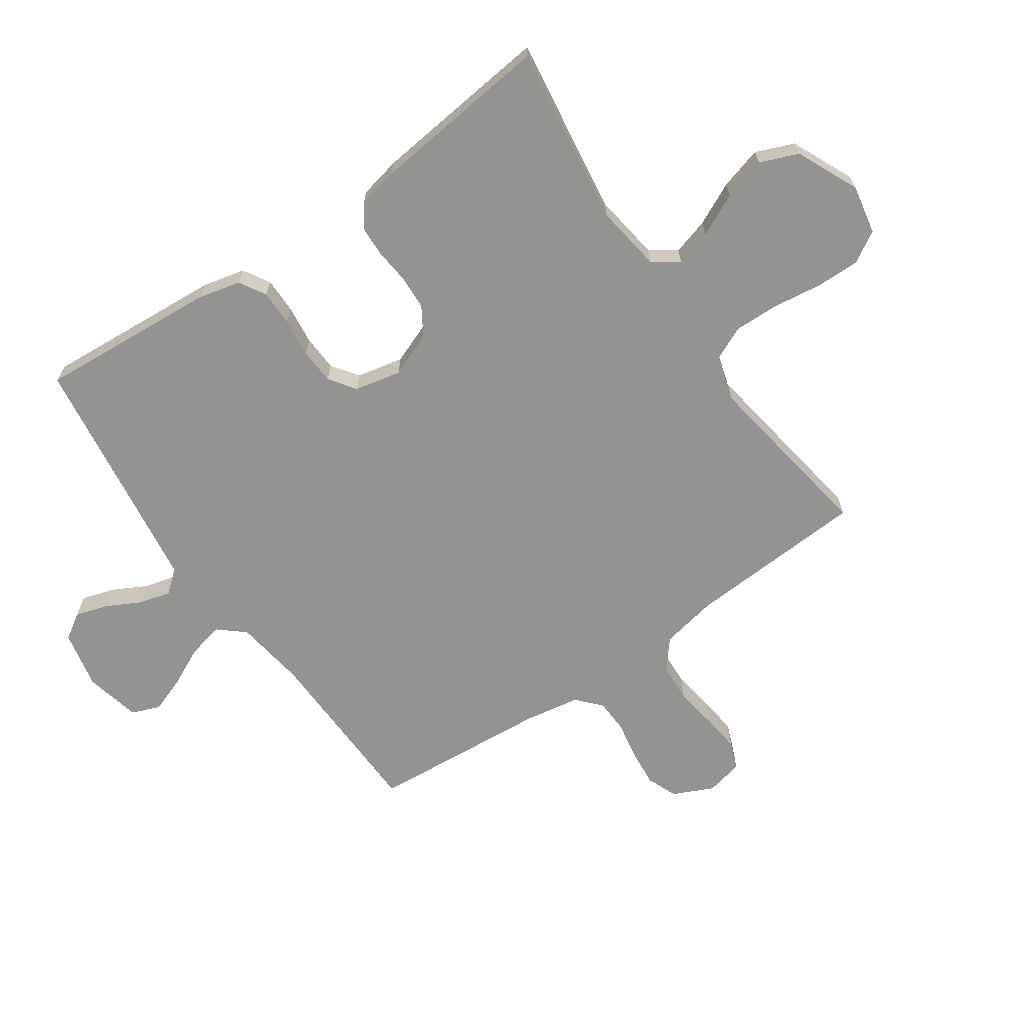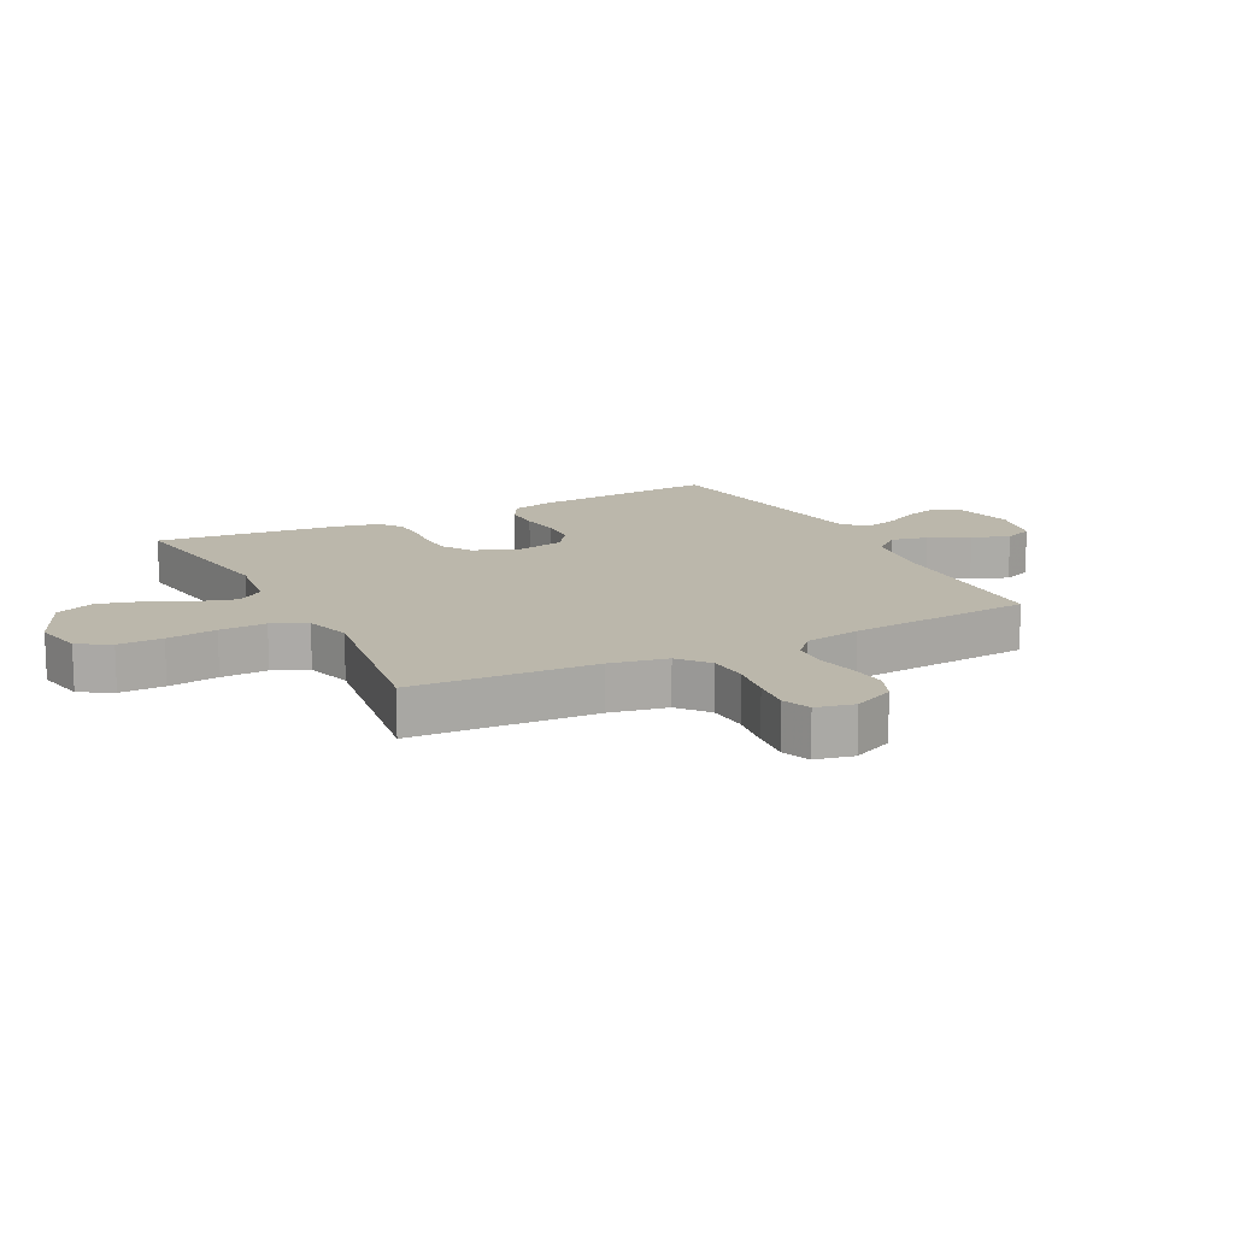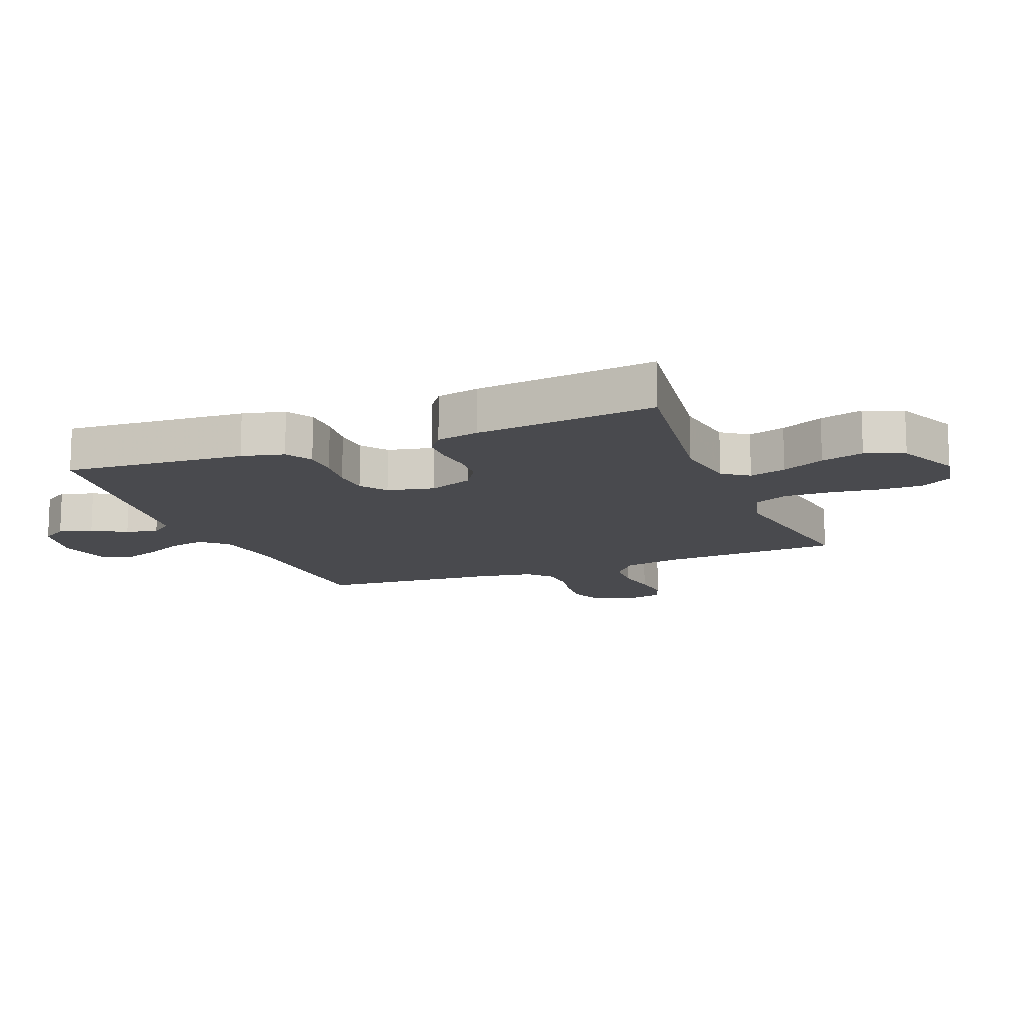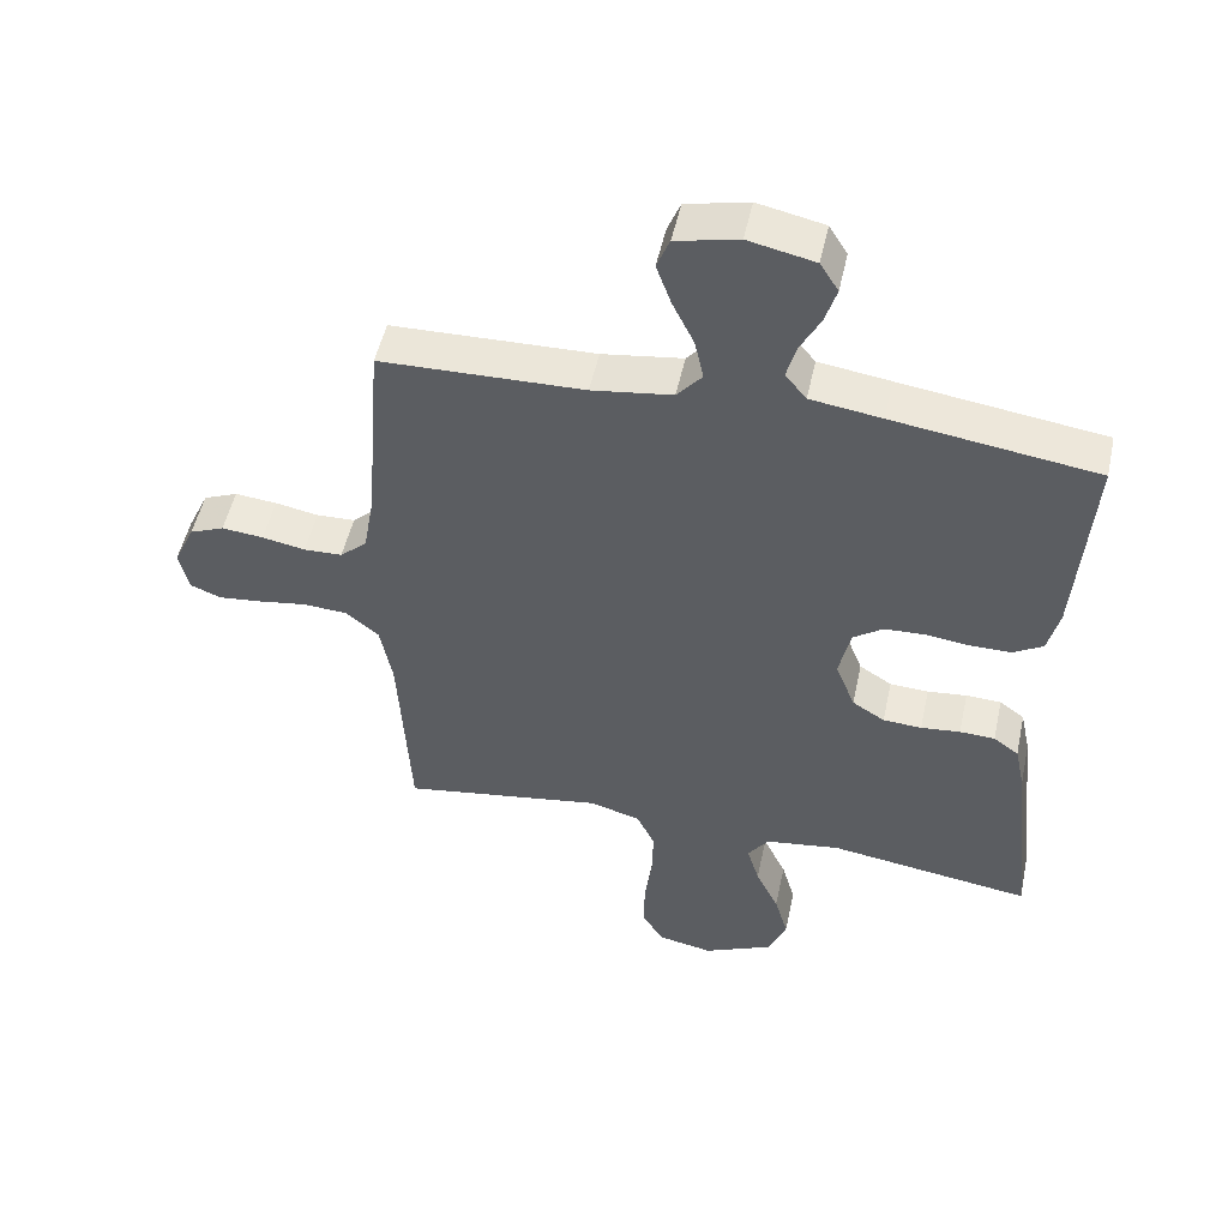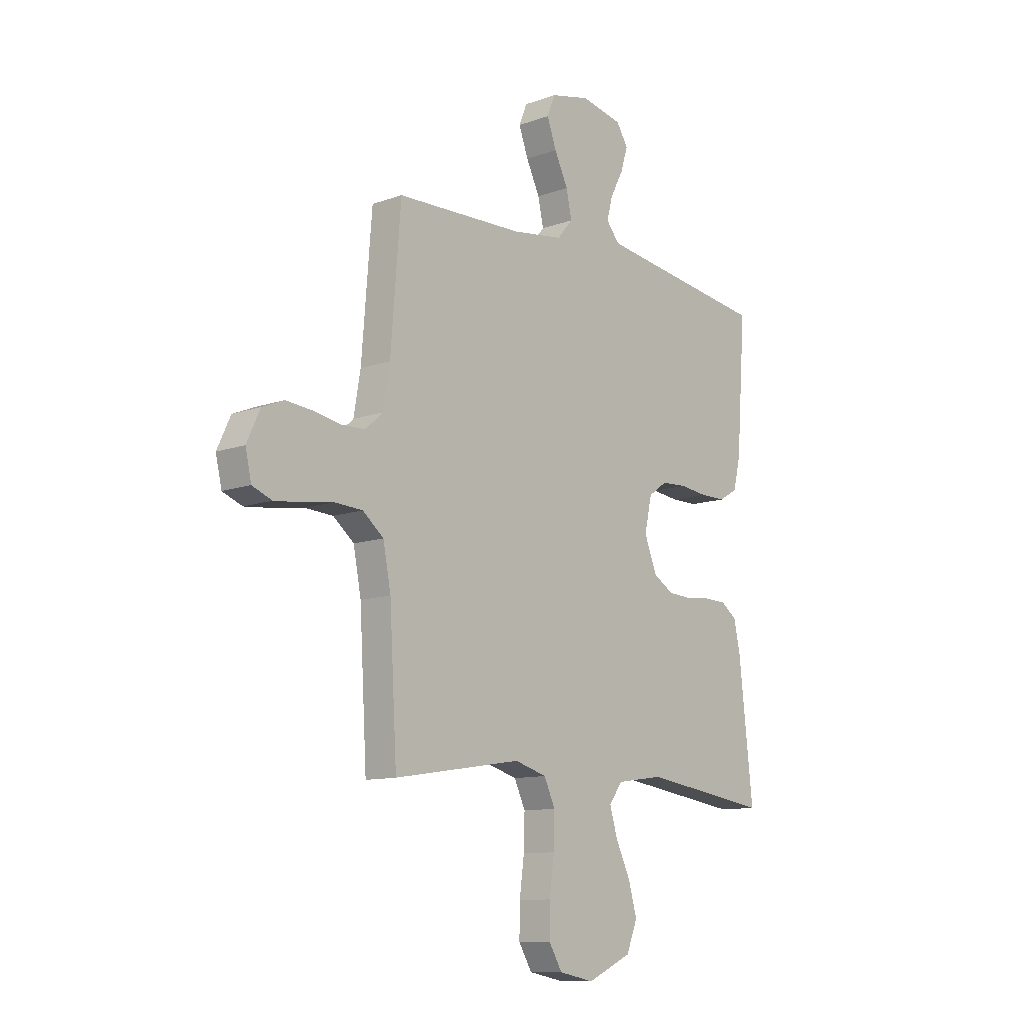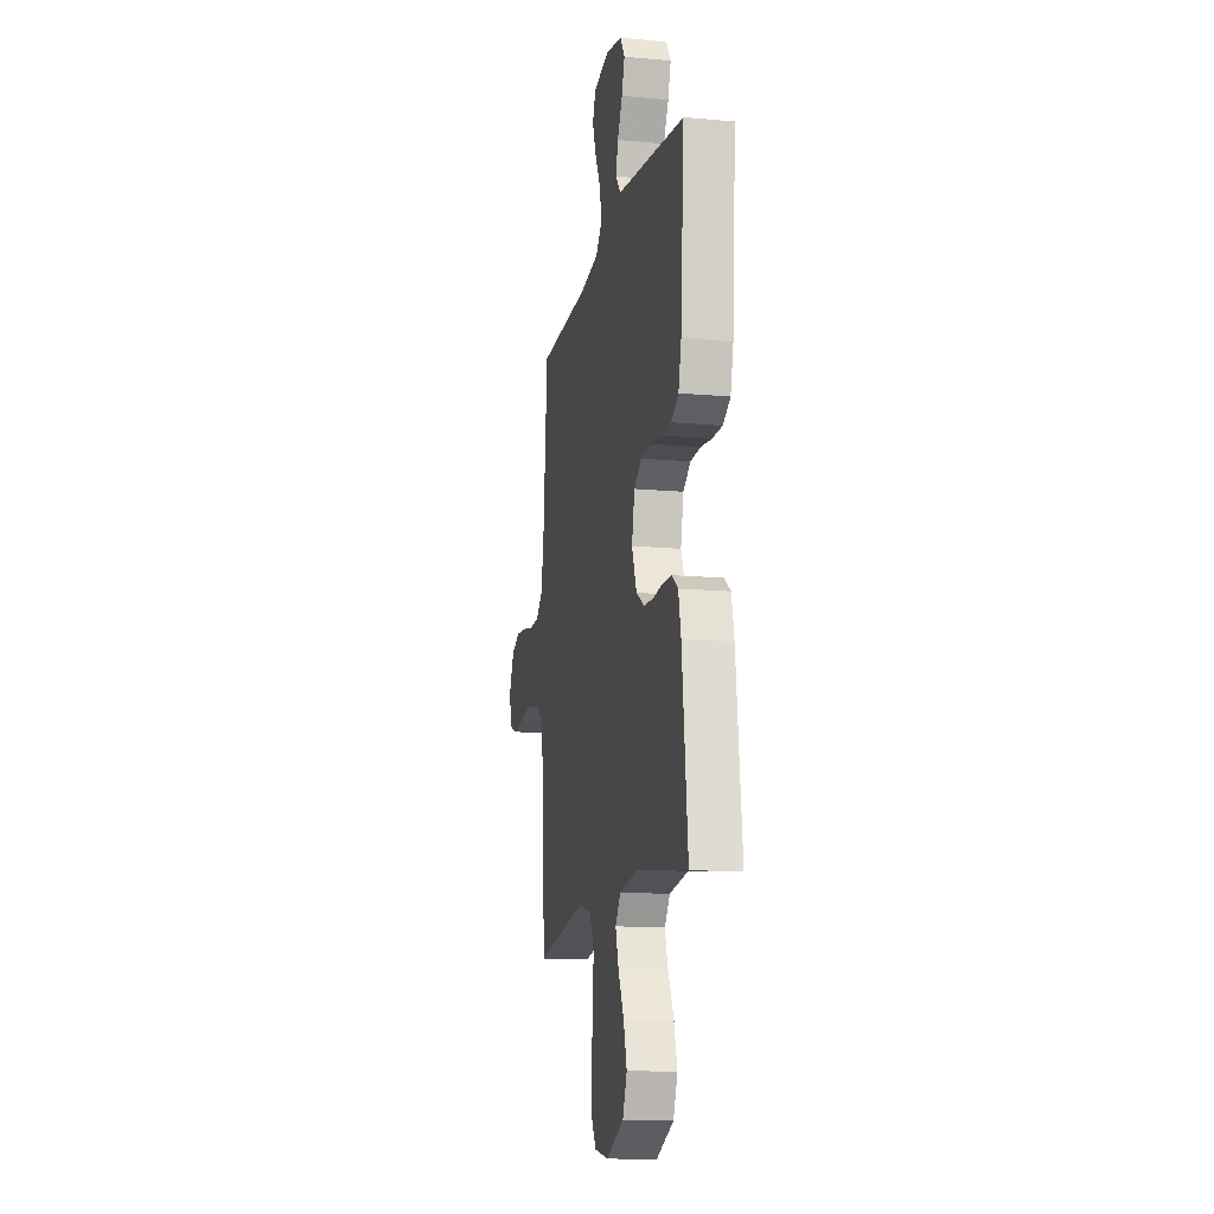
<metadata>
{"format":"obj","ext":"obj","renderer":"f3d","projection":"perspective","resolution":1024,"background":"white","views":[{"elev":-66.7,"azim":124.7,"up":"+Y"},{"elev":14.2,"azim":-117.3,"up":"+Y"},{"elev":-13.4,"azim":111.7,"up":"+Y"},{"elev":50.8,"azim":12.2,"up":"+Z"},{"elev":-11.1,"azim":-48.6,"up":"+Z"},{"elev":-13.7,"azim":78.4,"up":"+Z"}]}
</metadata>
<code>
v 0.5 0.07 0.5
v 0.478 0.07 0.2
v 0.461 0.07 0.13
v 0.417 0.07 0.104
v 0.357 0.07 0.104
v 0.292 0.07 0.112
v 0.232 0.07 0.109
v 0.188 0.07 0.078
v 0.171 0.07 0
v 0.2 0.07 -0.074
v 0.248 0.07 -0.104
v 0.305 0.07 -0.107
v 0.363 0.07 -0.101
v 0.415 0.07 -0.103
v 0.452 0.07 -0.13
v 0.467 0.07 -0.2
v 0.5 0.07 -0.5
v 0.2 0.07 -0.457
v 0.089 0.07 -0.473
v 0.058 0.07 -0.516
v 0.076 0.07 -0.577
v 0.11 0.07 -0.648
v 0.13 0.07 -0.719
v 0.104 0.07 -0.783
v 0 0.07 -0.83
v -0.082 0.07 -0.814
v -0.113 0.07 -0.762
v -0.112 0.07 -0.689
v -0.101 0.07 -0.607
v -0.099 0.07 -0.531
v -0.125 0.07 -0.475
v -0.2 0.07 -0.453
v -0.5 0.07 -0.5
v -0.517 0.07 -0.2
v -0.535 0.07 -0.106
v -0.584 0.07 -0.066
v -0.65 0.07 -0.062
v -0.721 0.07 -0.073
v -0.785 0.07 -0.08
v -0.831 0.07 -0.062
v -0.845 0.07 0
v -0.814 0.07 0.067
v -0.763 0.07 0.088
v -0.701 0.07 0.082
v -0.637 0.07 0.07
v -0.58 0.07 0.072
v -0.54 0.07 0.108
v -0.524 0.07 0.2
v -0.5 0.07 0.5
v -0.2 0.07 0.508
v -0.081 0.07 0.525
v -0.044 0.07 0.568
v -0.057 0.07 0.628
v -0.089 0.07 0.694
v -0.111 0.07 0.755
v -0.092 0.07 0.802
v 0 0.07 0.823
v 0.098 0.07 0.802
v 0.125 0.07 0.759
v 0.108 0.07 0.704
v 0.078 0.07 0.647
v 0.064 0.07 0.595
v 0.095 0.07 0.557
v 0.2 0.07 0.542
v 0.5 0 0.5
v 0.478 0 0.2
v 0.461 0 0.13
v 0.417 0 0.104
v 0.357 0 0.104
v 0.292 0 0.112
v 0.232 0 0.109
v 0.188 0 0.078
v 0.171 0 0
v 0.2 0 -0.074
v 0.248 0 -0.104
v 0.305 0 -0.107
v 0.363 0 -0.101
v 0.415 0 -0.103
v 0.452 0 -0.13
v 0.467 0 -0.2
v 0.5 0 -0.5
v 0.2 0 -0.457
v 0.089 0 -0.473
v 0.058 0 -0.516
v 0.076 0 -0.577
v 0.11 0 -0.648
v 0.13 0 -0.719
v 0.104 0 -0.783
v 0 0 -0.83
v -0.082 0 -0.814
v -0.113 0 -0.762
v -0.112 0 -0.689
v -0.101 0 -0.607
v -0.099 0 -0.531
v -0.125 0 -0.475
v -0.2 0 -0.453
v -0.5 0 -0.5
v -0.517 0 -0.2
v -0.535 0 -0.106
v -0.584 0 -0.066
v -0.65 0 -0.062
v -0.721 0 -0.073
v -0.785 0 -0.08
v -0.831 0 -0.062
v -0.845 0 0
v -0.814 0 0.067
v -0.763 0 0.088
v -0.701 0 0.082
v -0.637 0 0.07
v -0.58 0 0.072
v -0.54 0 0.108
v -0.524 0 0.2
v -0.5 0 0.5
v -0.2 0 0.508
v -0.081 0 0.525
v -0.044 0 0.568
v -0.057 0 0.628
v -0.089 0 0.694
v -0.111 0 0.755
v -0.092 0 0.802
v 0 0 0.823
v 0.098 0 0.802
v 0.125 0 0.759
v 0.108 0 0.704
v 0.078 0 0.647
v 0.064 0 0.595
v 0.095 0 0.557
v 0.2 0 0.542
f 58 59 60 61
f 58 61 62
f 57 58 62
f 56 57 62
f 53 54 55 56
f 52 53 56 62
f 51 52 62 63
f 48 49 50
f 47 48 50 51
f 42 43 44 45
f 40 41 42 45
f 40 45 46
f 37 38 39 40
f 37 40 46
f 36 37 46 47
f 32 33 34
f 31 32 34 35
f 26 27 28 29
f 26 29 30
f 25 26 30
f 24 25 30
f 21 22 23 24
f 20 21 24 30
f 19 20 30 31
f 15 16 17 18
f 12 13 14 15
f 11 12 15 18
f 10 11 18 19
f 3 4 5 6
f 3 6 7
f 64 1 2 3
f 64 3 7
f 63 64 7 8
f 51 63 8 9
f 35 36 47 51
f 19 31 35 51
f 9 10 19 51
f 125 124 123 122
f 126 125 122
f 126 122 121
f 126 121 120
f 120 119 118 117
f 126 120 117 116
f 127 126 116 115
f 114 113 112
f 115 114 112 111
f 109 108 107 106
f 109 106 105 104
f 110 109 104
f 104 103 102 101
f 110 104 101
f 111 110 101 100
f 98 97 96
f 99 98 96 95
f 93 92 91 90
f 94 93 90
f 94 90 89
f 94 89 88
f 88 87 86 85
f 94 88 85 84
f 95 94 84 83
f 82 81 80 79
f 79 78 77 76
f 82 79 76 75
f 83 82 75 74
f 70 69 68 67
f 71 70 67
f 67 66 65 128
f 71 67 128
f 72 71 128 127
f 73 72 127 115
f 115 111 100 99
f 115 99 95 83
f 115 83 74 73
f 1 65 66 2
f 2 66 67 3
f 3 67 68 4
f 4 68 69 5
f 5 69 70 6
f 6 70 71 7
f 7 71 72 8
f 8 72 73 9
f 9 73 74 10
f 10 74 75 11
f 11 75 76 12
f 12 76 77 13
f 13 77 78 14
f 14 78 79 15
f 15 79 80 16
f 16 80 81 17
f 17 81 82 18
f 18 82 83 19
f 19 83 84 20
f 20 84 85 21
f 21 85 86 22
f 22 86 87 23
f 23 87 88 24
f 24 88 89 25
f 25 89 90 26
f 26 90 91 27
f 27 91 92 28
f 28 92 93 29
f 29 93 94 30
f 30 94 95 31
f 31 95 96 32
f 32 96 97 33
f 33 97 98 34
f 34 98 99 35
f 35 99 100 36
f 36 100 101 37
f 37 101 102 38
f 38 102 103 39
f 39 103 104 40
f 40 104 105 41
f 41 105 106 42
f 42 106 107 43
f 43 107 108 44
f 44 108 109 45
f 45 109 110 46
f 46 110 111 47
f 47 111 112 48
f 48 112 113 49
f 49 113 114 50
f 50 114 115 51
f 51 115 116 52
f 52 116 117 53
f 53 117 118 54
f 54 118 119 55
f 55 119 120 56
f 56 120 121 57
f 57 121 122 58
f 58 122 123 59
f 59 123 124 60
f 60 124 125 61
f 61 125 126 62
f 62 126 127 63
f 63 127 128 64
f 64 128 65 1

</code>
